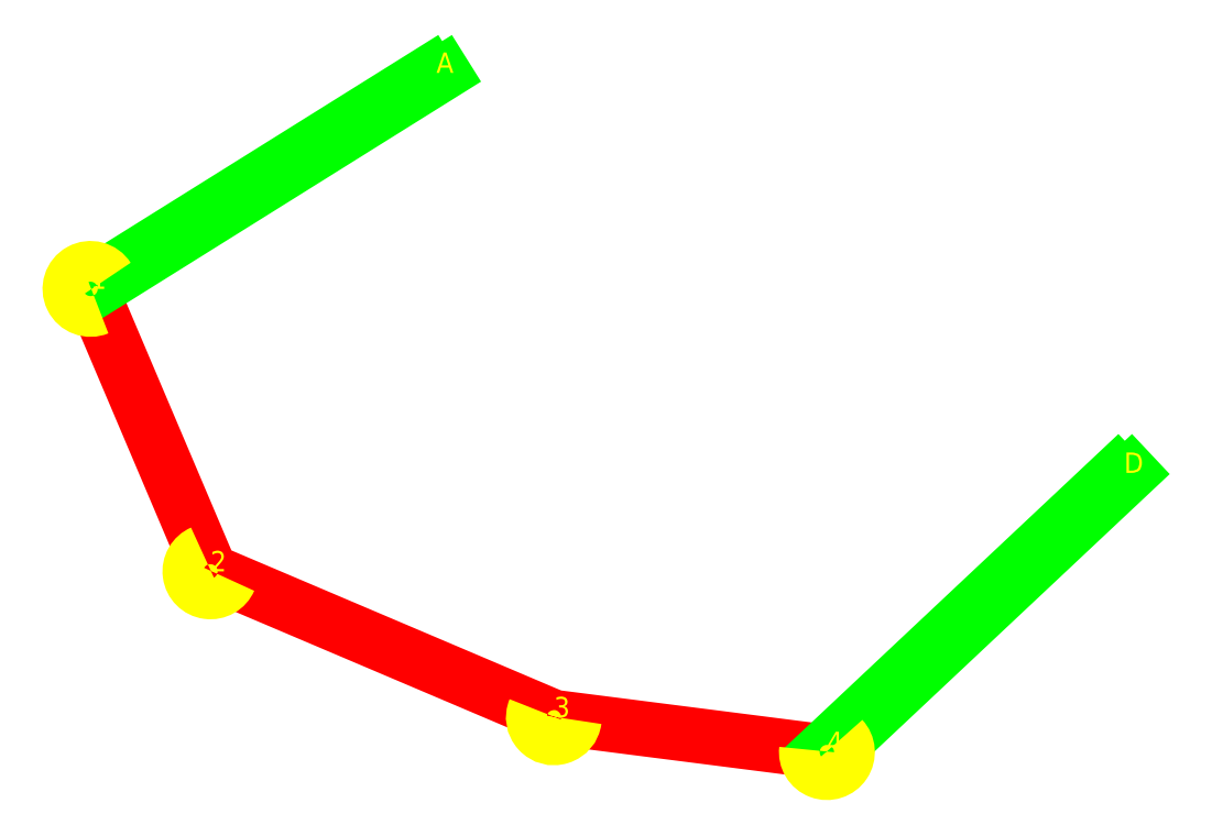
<metadata>
{"format":"dxf","ext":"dxf","renderer":"ezdxf+matplotlib","layout":"modelspace","background":"white","min_lineweight":24,"dpi":150}
</metadata>
<code>
0
SECTION
2
ENTITIES
0
POLYLINE
8
shiti
66
1
0
VERTEX
8
shiti
10
1470
20
2667
0
VERTEX
8
shiti
10
1216
20
2508
0
VERTEX
8
shiti
10
1304
20
2300
0
VERTEX
8
shiti
10
1557
20
2192
0
VERTEX
8
shiti
10
1757
20
2167
0
VERTEX
8
shiti
10
1976
20
2372
0
SEQEND
0
LINE
8
qita
10
1465
20
2667
11
1211
21
2508
0
LINE
8
qita
10
1475
20
2667
11
1221
21
2508
0
LINE
8
qita
10
1752
20
2167
11
1971
21
2372
0
LINE
8
qita
10
1762
20
2167
11
1981
21
2372
0
TEXT
8
zhuji
10
1470
20
2667
40
15
1
A
0
TEXT
8
zhuji
10
1216
20
2508
40
15
1
1
0
TEXT
8
zhuji
10
1304
20
2300
40
15
1
2
0
TEXT
8
zhuji
10
1557
20
2192
40
15
1
3
0
TEXT
8
zhuji
10
1757
20
2167
40
15
1
4
0
TEXT
8
zhuji
10
1976
20
2372
40
15
1
D
0
ARC
8
zhuji
10
1216
20
2508
40
15
50
392
51
653
0
ARC
8
zhuji
10
1304
20
2300
40
15
50
473
51
697
0
ARC
8
zhuji
10
1557
20
2192
40
15
50
517
51
712.7
0
ARC
8
zhuji
10
1757
20
2167
40
15
50
532.7
51
763.2
0
ENDSEC
0
EOF

</code>
